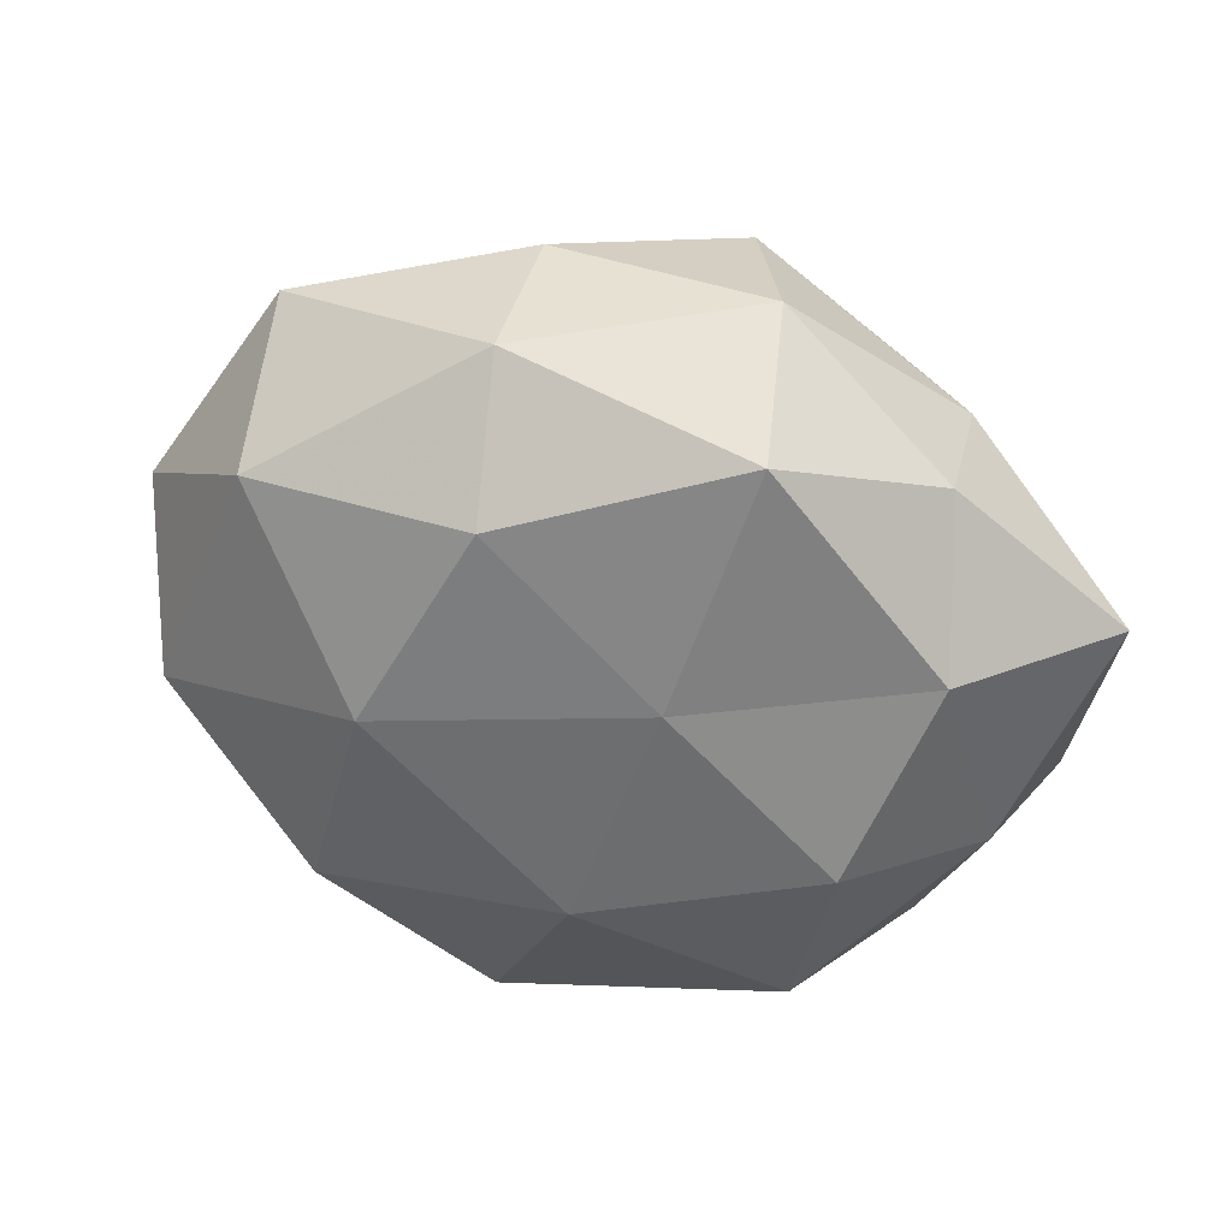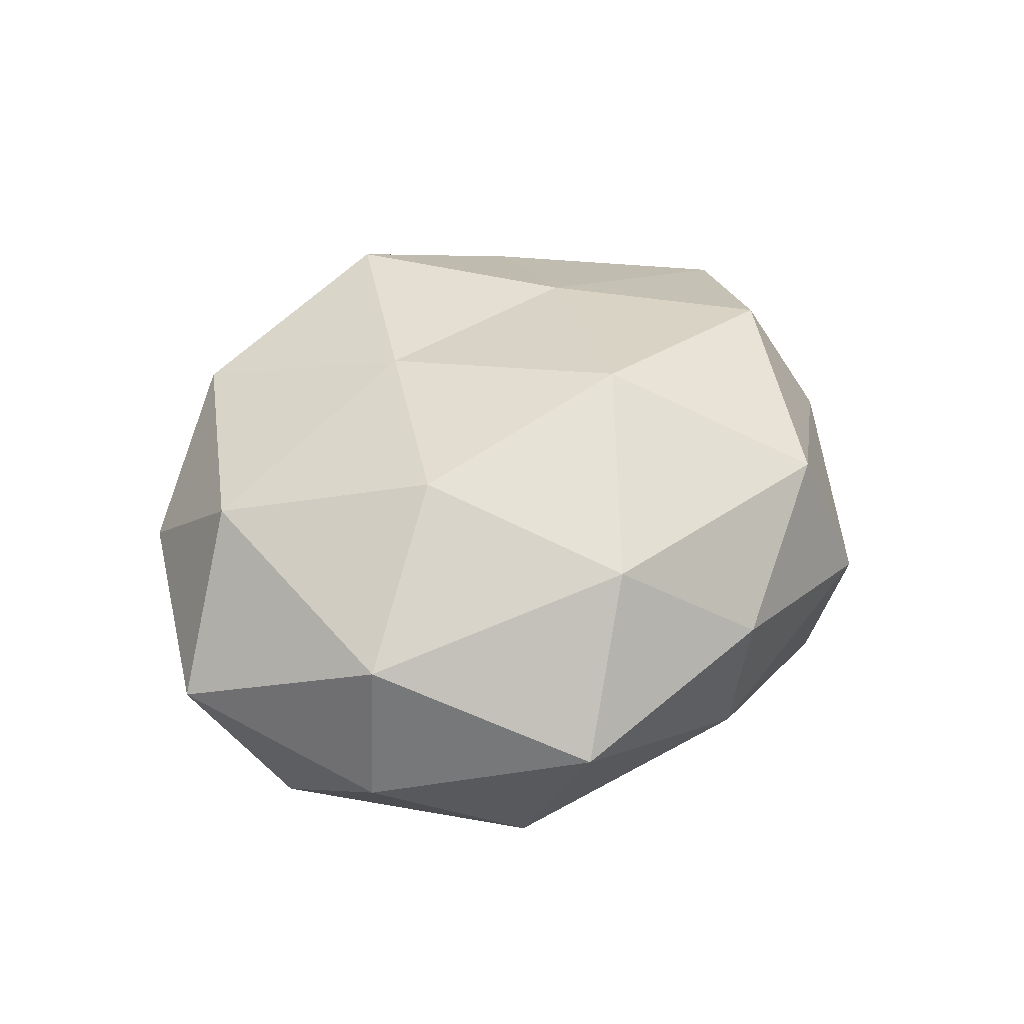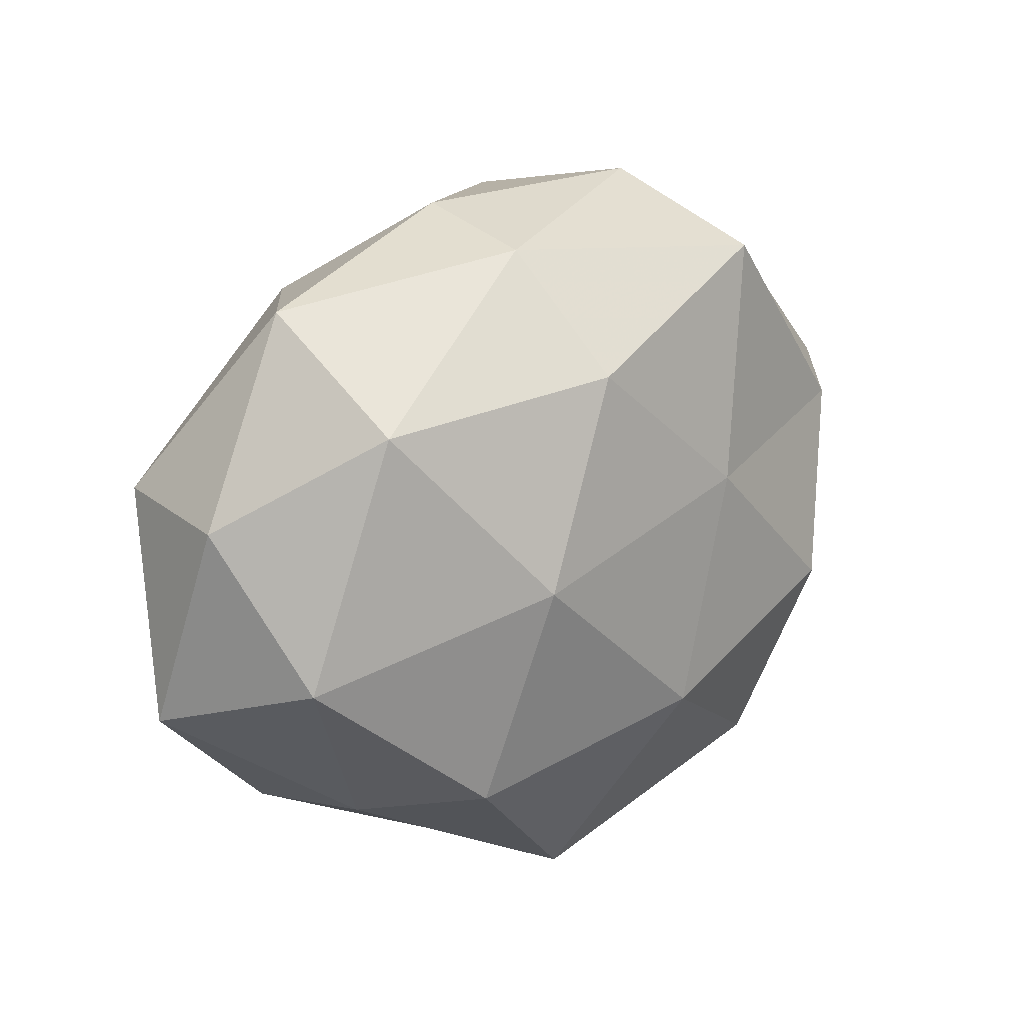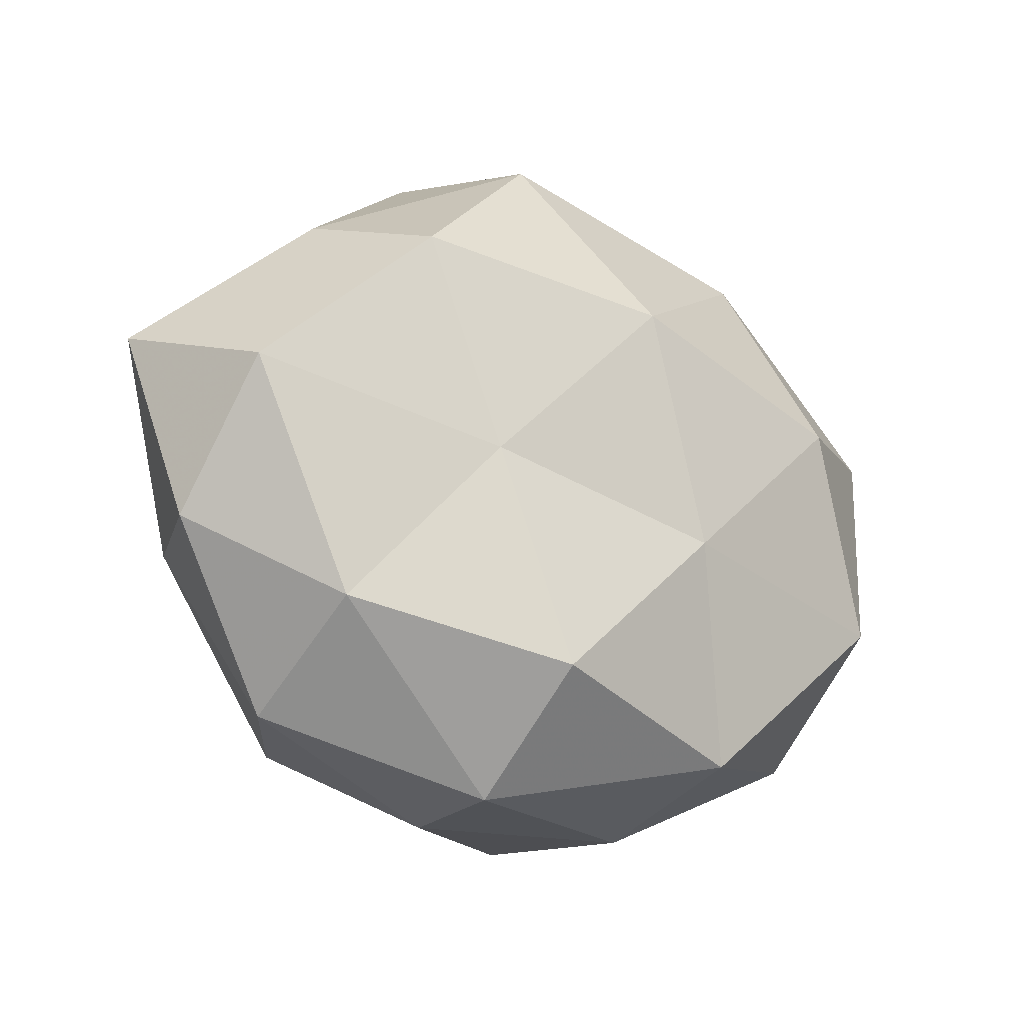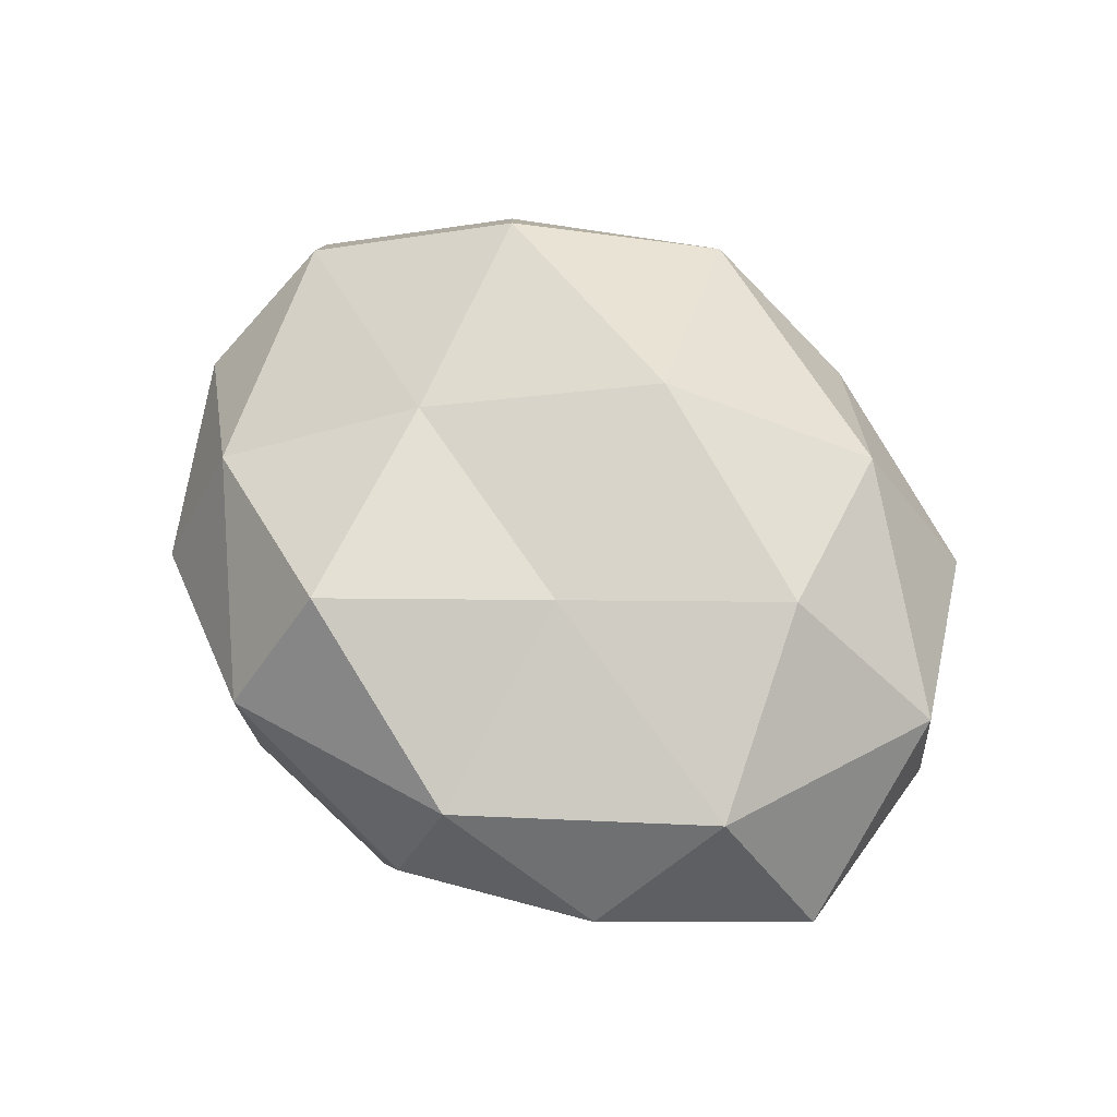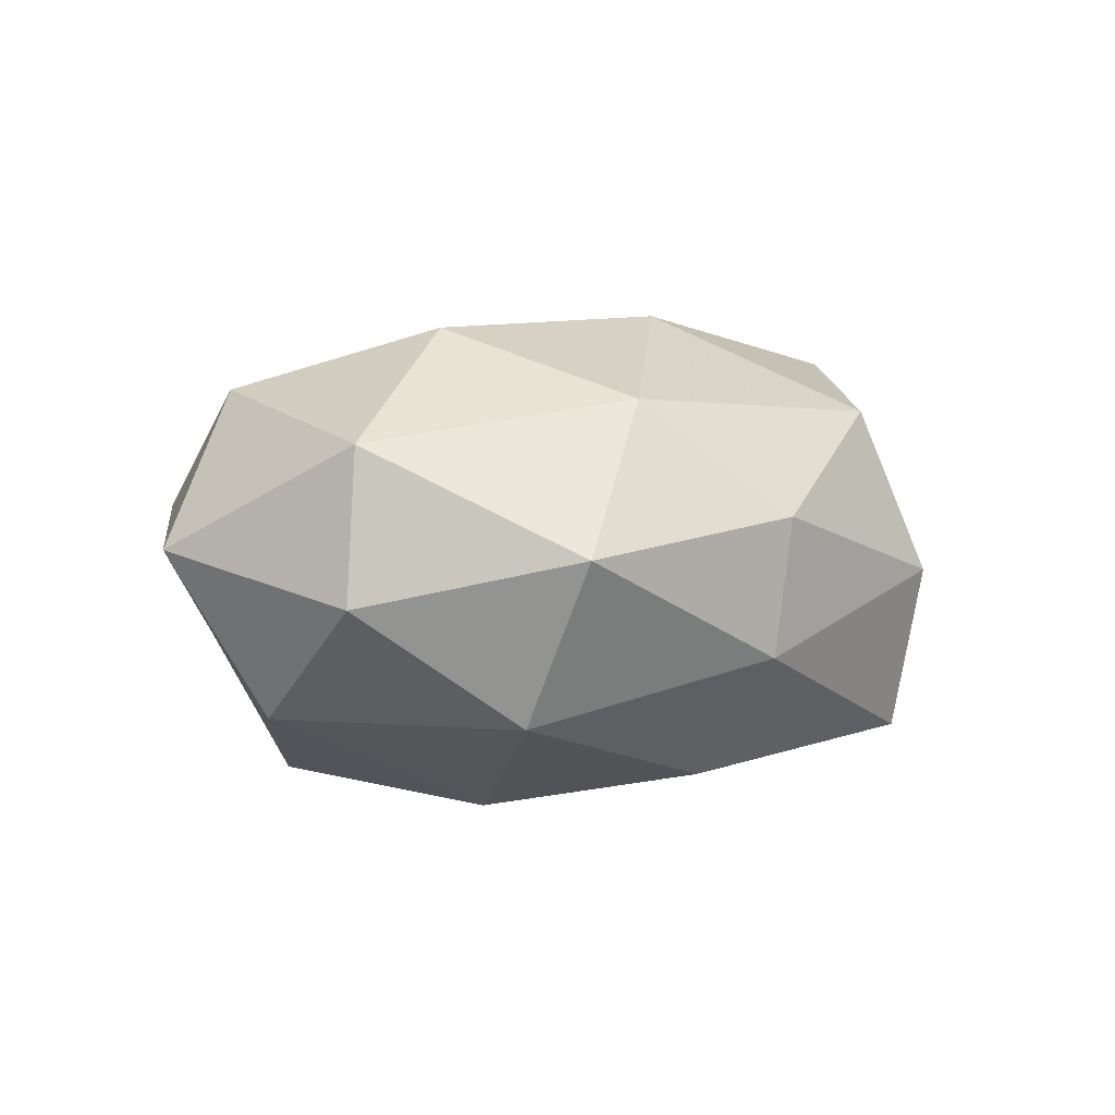
<metadata>
{"format":"obj","ext":"obj","renderer":"f3d","projection":"perspective","resolution":1024,"background":"white","views":[{"elev":38.0,"azim":-164.8,"up":"+Y"},{"elev":37.0,"azim":123.9,"up":"+Z"},{"elev":23.7,"azim":138.9,"up":"+Y"},{"elev":-23.2,"azim":-33.5,"up":"+Y"},{"elev":68.8,"azim":45.0,"up":"+Z"},{"elev":0.3,"azim":130.5,"up":"+Z"}]}
</metadata>
<code>
v -0.04018 0.03106 -0.007202
v -0.02082 -0.005162 0.02763
v -0.05117 0.003548 0.01875
v -0.014 0.01125 -0.02892
v -0.01205 -0.04609 -0.005601
v -0.02286 0.04042 -0.02202
v 0.03811 0.0388 0.0001241
v -0.06024 0.01169 -0.001557
v 0.0583 -0.01236 0.001341
v 0.02807 -0.02259 -0.02794
v 0.006726 0.03017 -0.02716
v 0.008787 -0.04374 -0.01997
v 0.03552 -0.02959 -0.009815
v 0.03908 -0.03341 0.007402
v -0.03376 -0.009088 -0.02778
v 0.008999 0.04378 -0.01194
v -0.04305 0.01405 -0.01978
v 0.01994 0.00553 -0.03182
v -0.05431 -0.01446 0.005117
v 0.03193 0.009235 0.02903
v -0.01321 -0.04672 0.01239
v 0.01527 -0.04559 0.0009332
v -0.03933 -0.03684 -0.0003659
v 0.01061 -0.01175 0.02908
v -0.011 -0.03299 0.02911
v 0.04868 -0.003969 -0.01942
v 0.05376 0.01494 -0.005676
v 0.000542 0.0179 0.03227
v 0.01853 -0.03931 0.02098
v 0.05213 0.01463 0.01368
v -0.004058 -0.01778 -0.03171
v 0.02346 0.03402 0.01956
v -0.02767 -0.03521 -0.02031
v 0.008588 0.04626 0.005405
v 0.03638 0.02734 -0.01994
v 0.04419 -0.01601 0.02177
v -0.03948 0.02955 0.009658
v -0.04848 -0.01299 -0.01209
v -0.03154 0.02217 0.02759
v -0.01964 0.04734 -0.001239
v -0.03737 -0.02581 0.01834
v -0.01214 0.0425 0.0193
f 4 6 11
f 10 13 12
f 9 14 13
f 16 11 6
f 17 1 6
f 17 6 4
f 8 1 17
f 15 17 4
f 11 18 4
f 19 3 8
f 12 22 5
f 13 22 12
f 13 14 22
f 21 5 22
f 23 5 21
f 2 25 24
f 9 13 26
f 26 13 10
f 26 10 18
f 27 9 26
f 2 24 28
f 28 24 20
f 29 22 14
f 21 22 29
f 25 21 29
f 29 24 25
f 27 7 30
f 27 30 9
f 12 31 10
f 4 31 15
f 18 31 4
f 18 10 31
f 20 32 28
f 7 32 30
f 30 32 20
f 5 33 12
f 23 33 5
f 33 31 12
f 33 15 31
f 7 16 34
f 7 34 32
f 35 16 7
f 35 11 16
f 35 18 11
f 26 18 35
f 27 35 7
f 27 26 35
f 9 36 14
f 36 20 24
f 14 36 29
f 36 24 29
f 30 36 9
f 30 20 36
f 8 37 1
f 3 37 8
f 8 17 38
f 38 17 15
f 19 8 38
f 19 38 23
f 38 15 33
f 38 33 23
f 3 2 39
f 39 2 28
f 3 39 37
f 40 6 1
f 16 6 40
f 34 16 40
f 1 37 40
f 41 2 3
f 19 41 3
f 19 23 41
f 23 21 41
f 41 25 2
f 41 21 25
f 32 42 28
f 32 34 42
f 28 42 39
f 37 39 42
f 40 42 34
f 37 42 40

</code>
